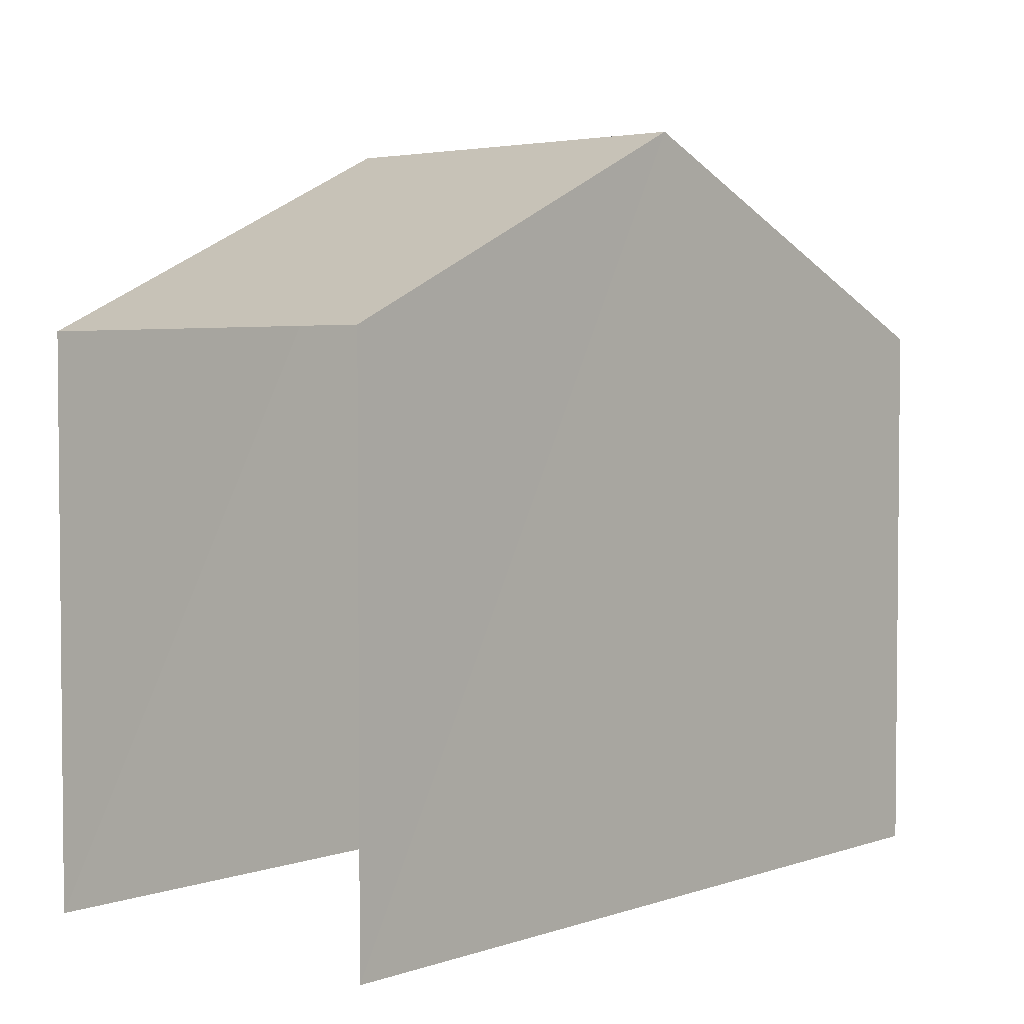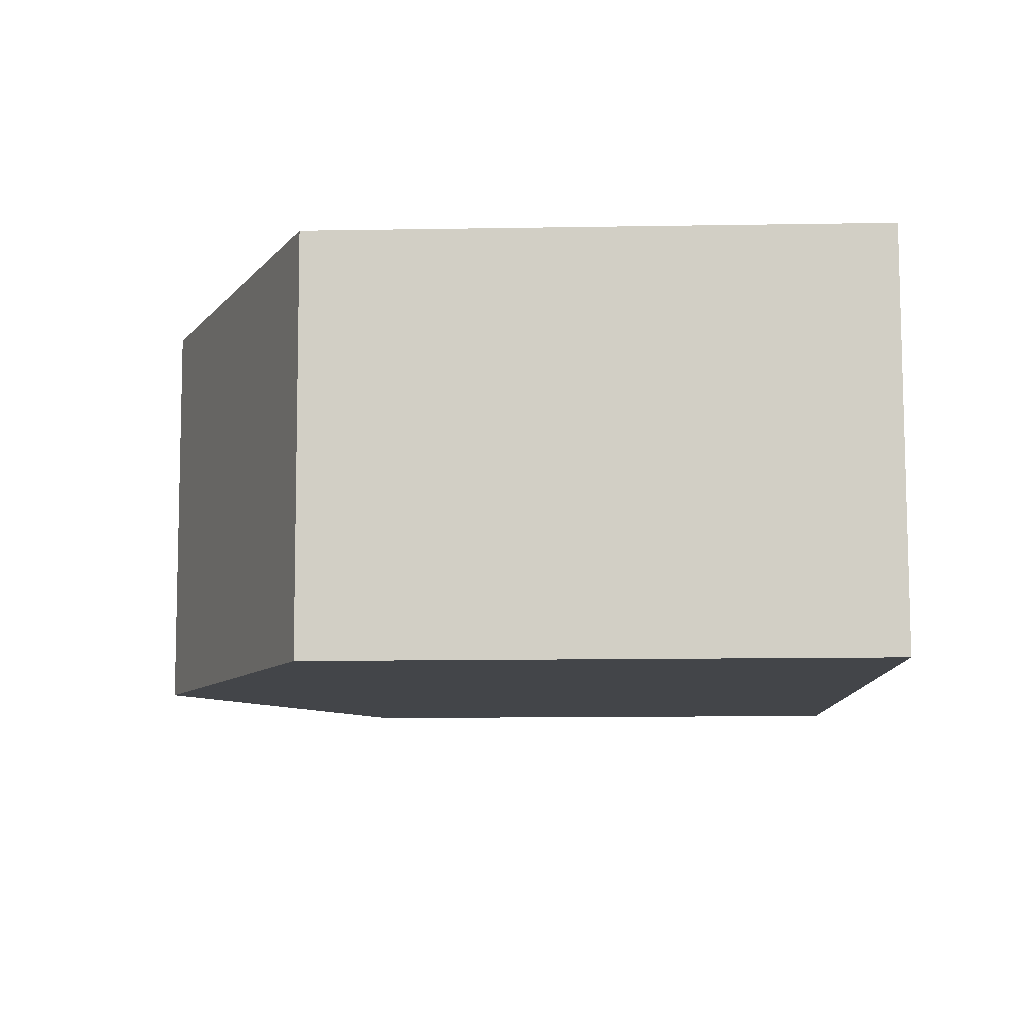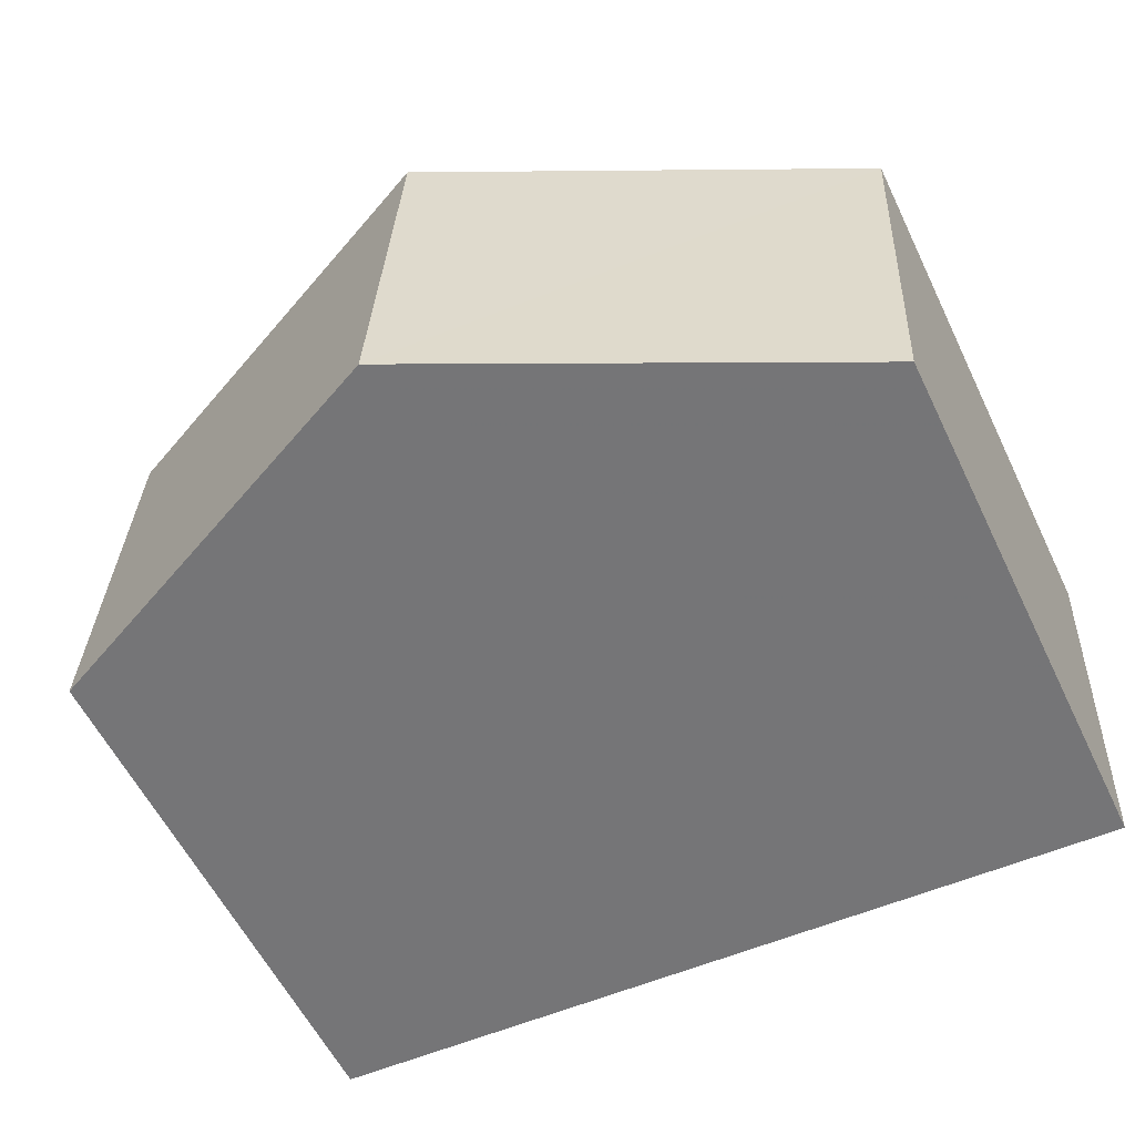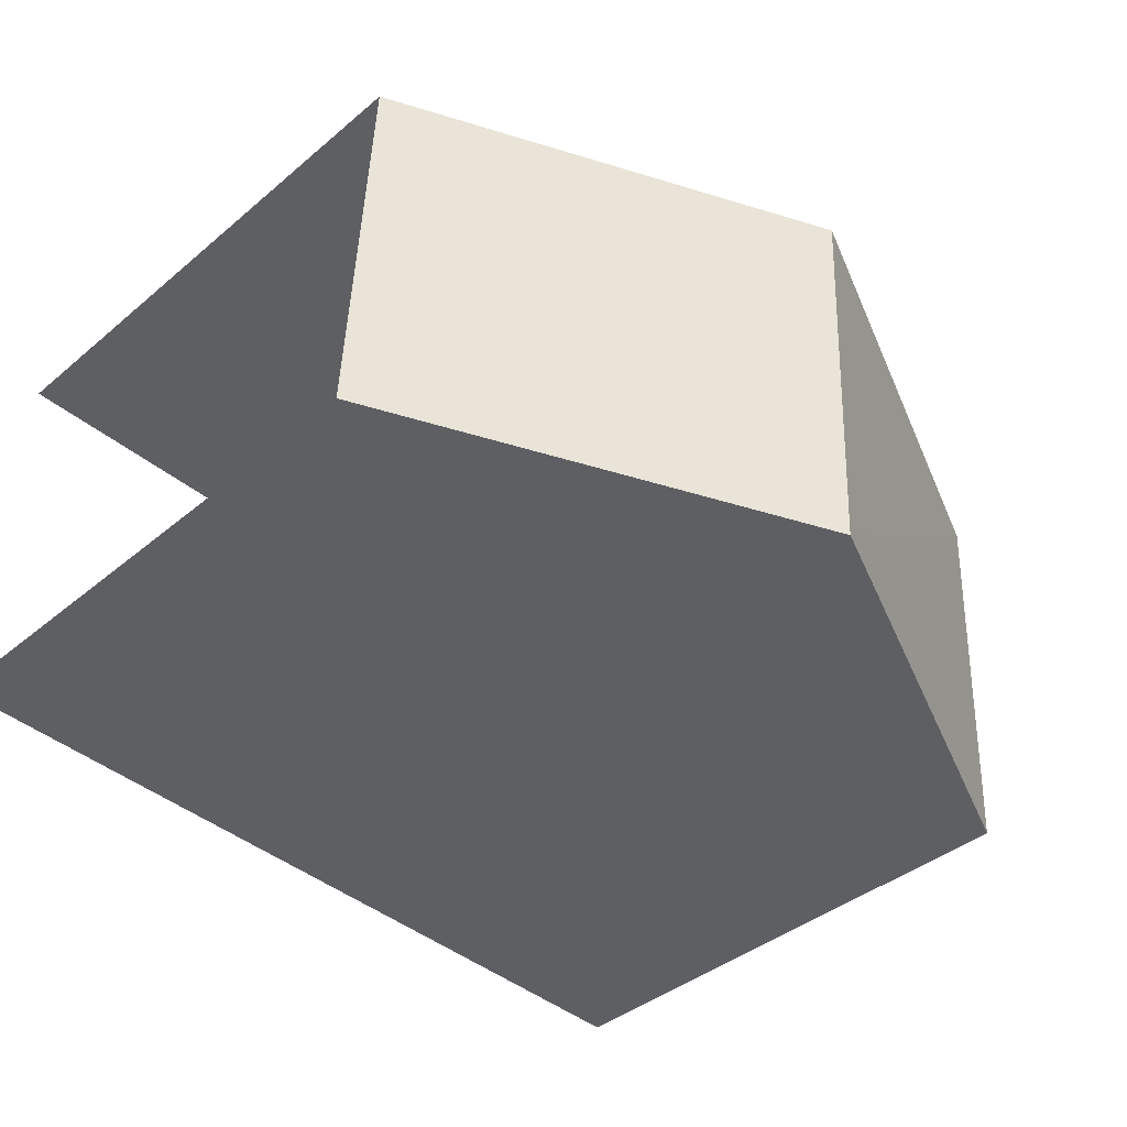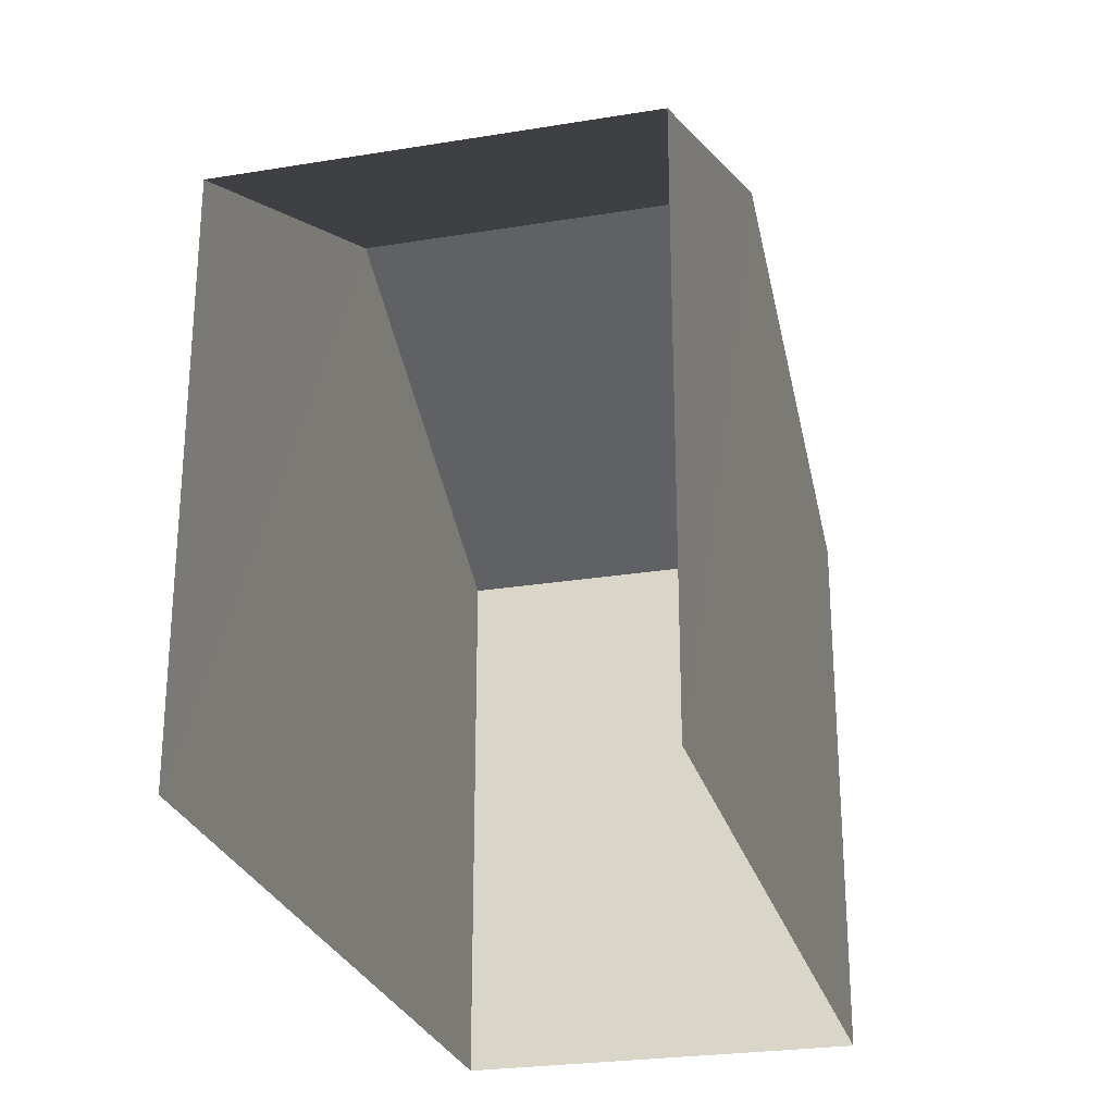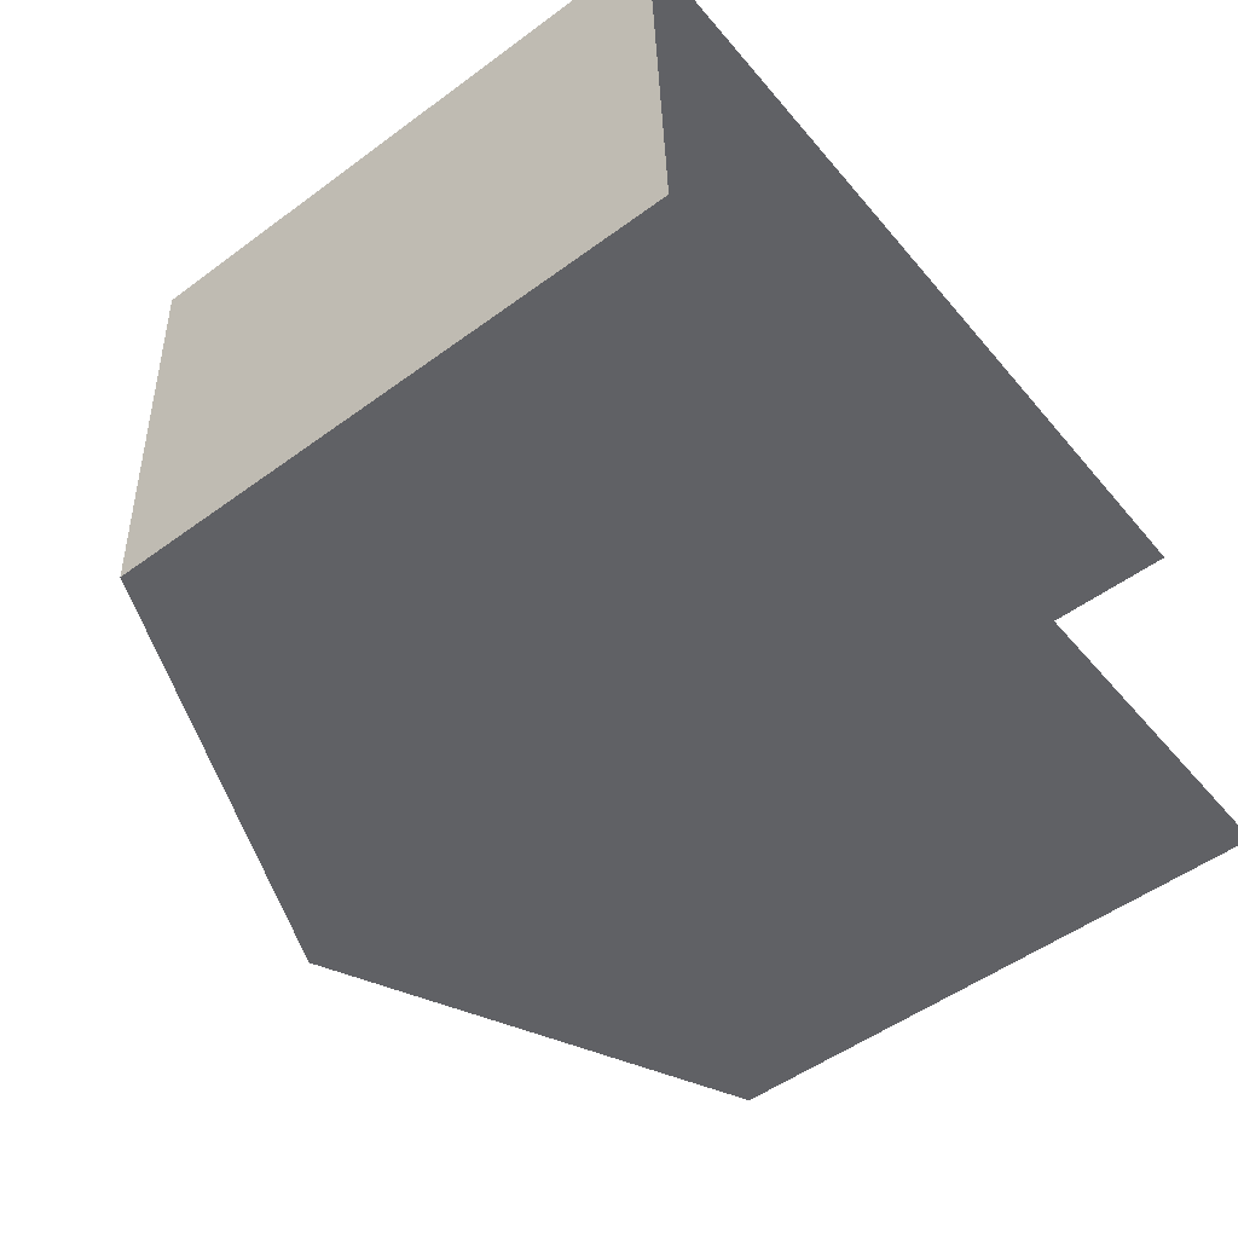
<metadata>
{"format":"obj","ext":"obj","renderer":"f3d","projection":"perspective","resolution":1024,"background":"white","views":[{"elev":3.2,"azim":-51.6,"up":"+Z"},{"elev":-11.6,"azim":92.3,"up":"+Y"},{"elev":-58.0,"azim":25.8,"up":"+Y"},{"elev":-39.7,"azim":-44.0,"up":"+Y"},{"elev":-25.9,"azim":-78.3,"up":"+Z"},{"elev":-52.1,"azim":128.4,"up":"+Y"}]}
</metadata>
<code>
v -3.734e+05 -1.043e+05 25.95
v -3.734e+05 -1.043e+05 25.95
v -3.734e+05 -1.043e+05 25.95
v -3.734e+05 -1.043e+05 25.95
v -3.734e+05 -1.043e+05 35.36
v -3.734e+05 -1.043e+05 32.93
v -3.734e+05 -1.043e+05 35.36
v -3.734e+05 -1.043e+05 32.93
v -3.734e+05 -1.043e+05 32.93
v -3.734e+05 -1.043e+05 32.93
f 1 2 3
f 4 1 3
f 10 1 4
f 9 10 4
f 5 6 7
f 5 8 6
f 7 9 5
f 7 10 9
f 6 2 7
f 2 1 7
f 1 10 7
f 9 4 5
f 4 3 5
f 3 8 5
f 6 3 2
f 6 8 3

</code>
